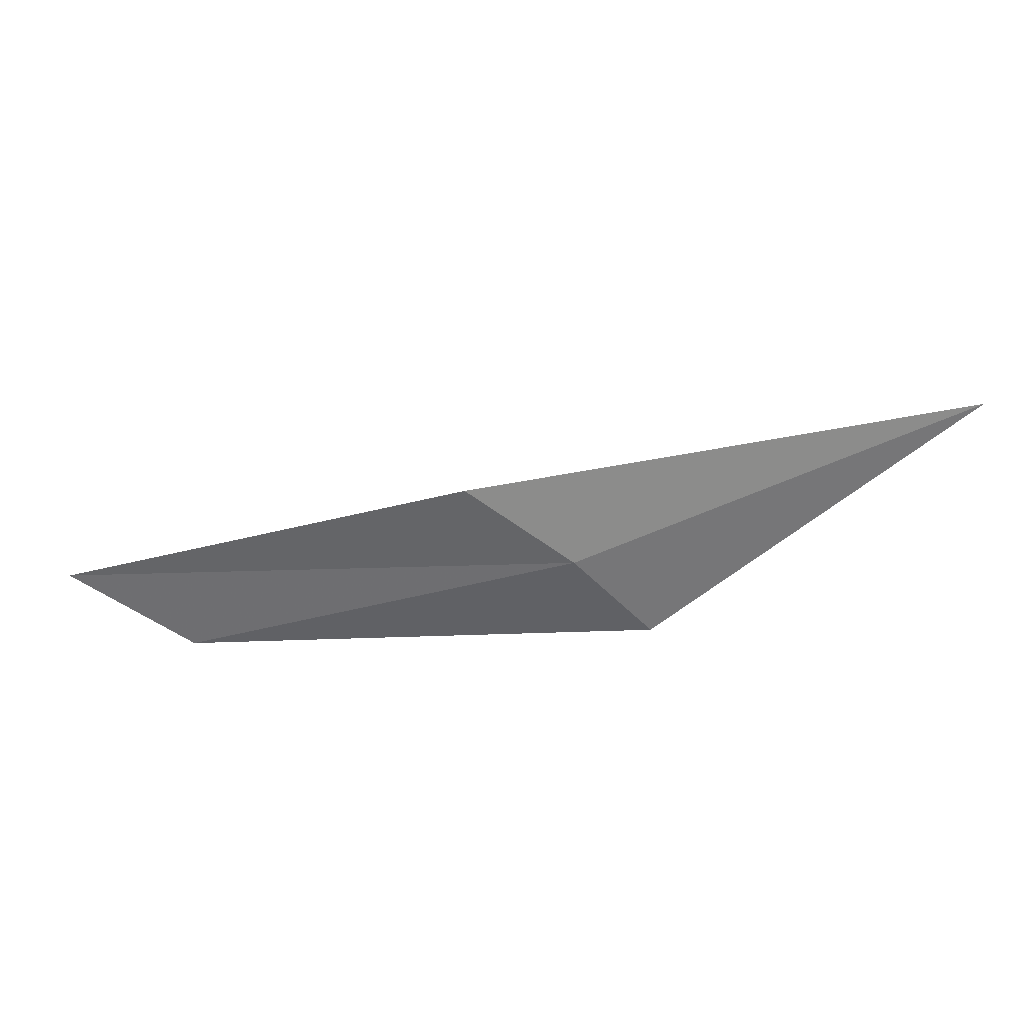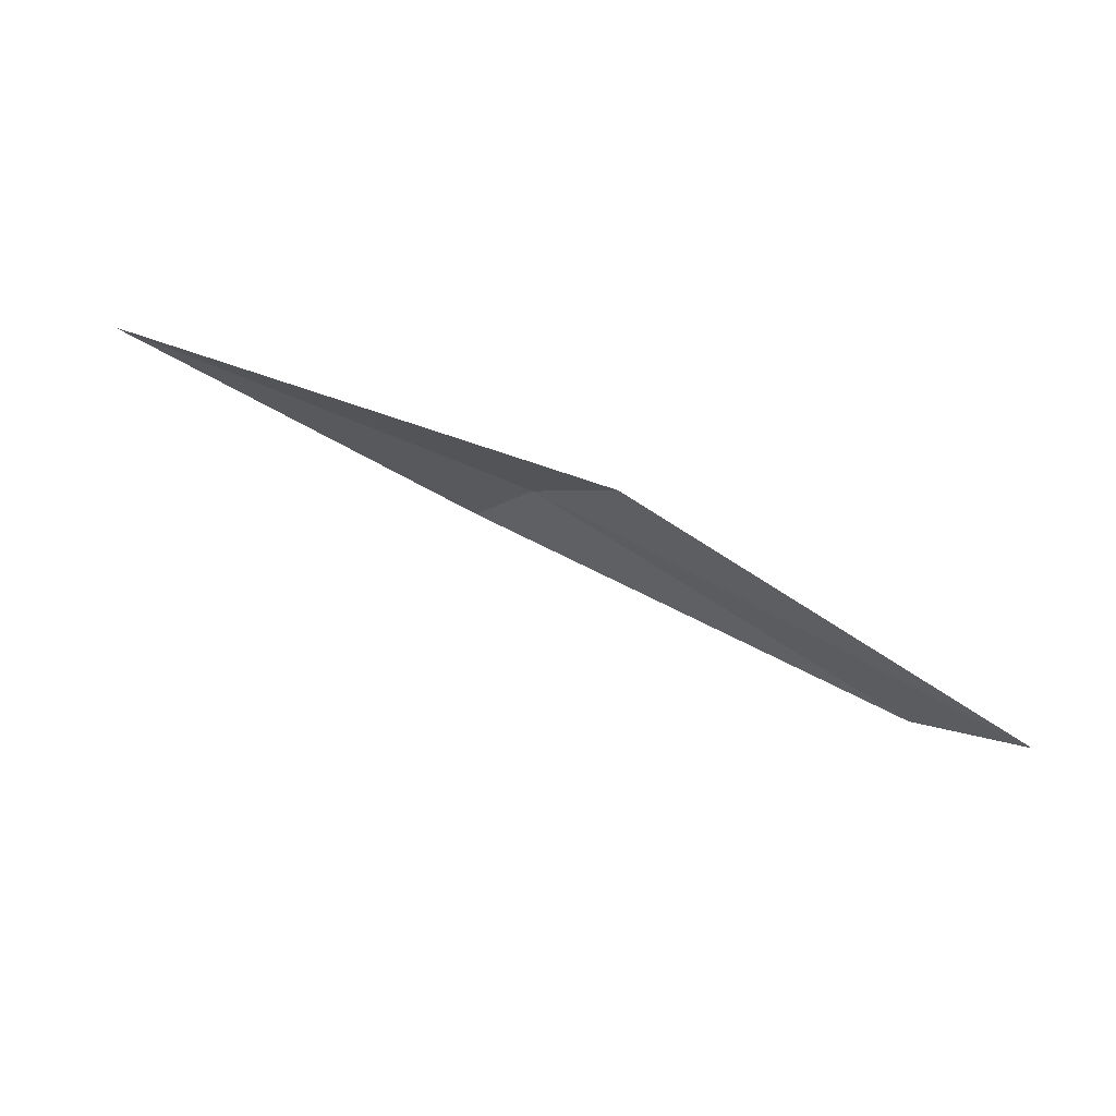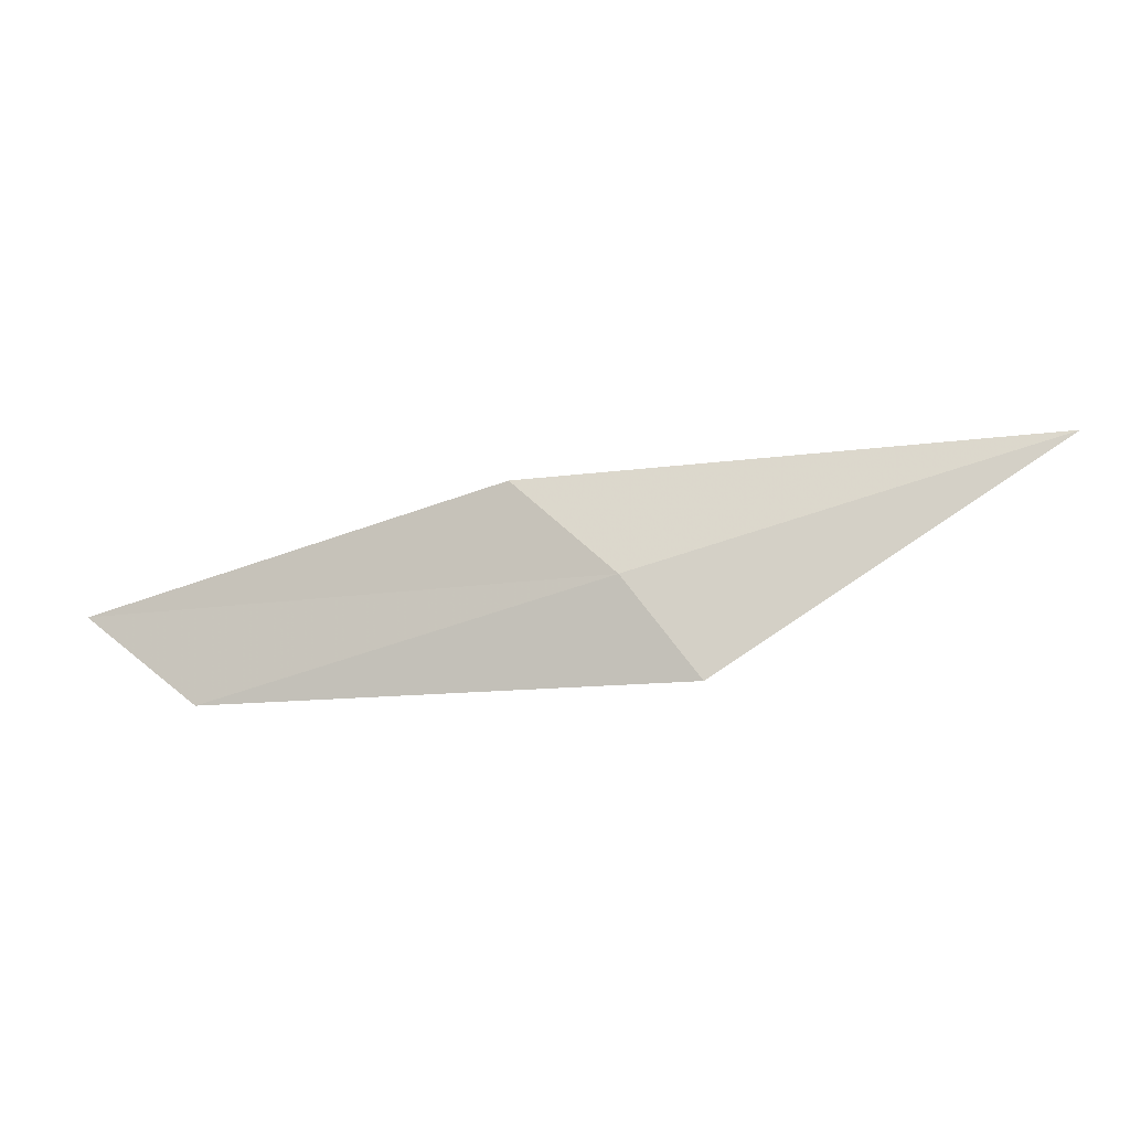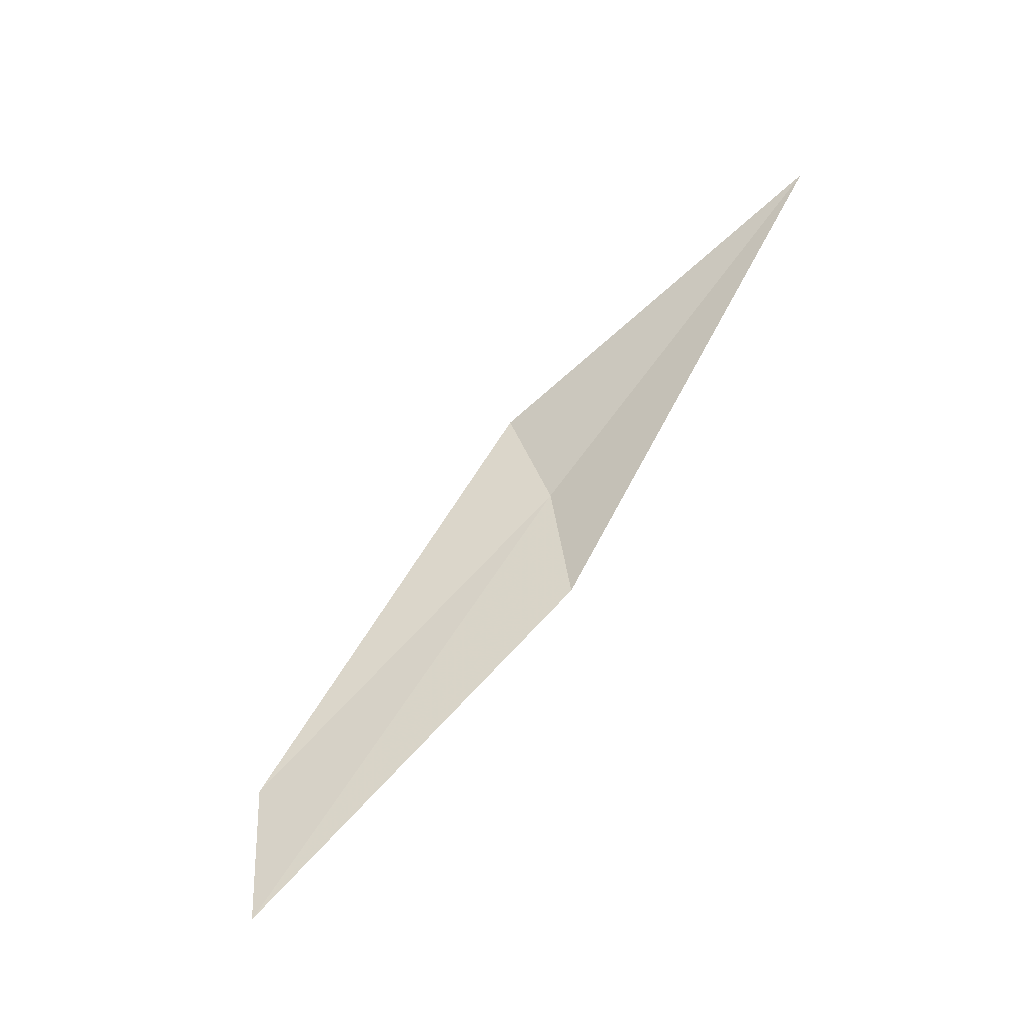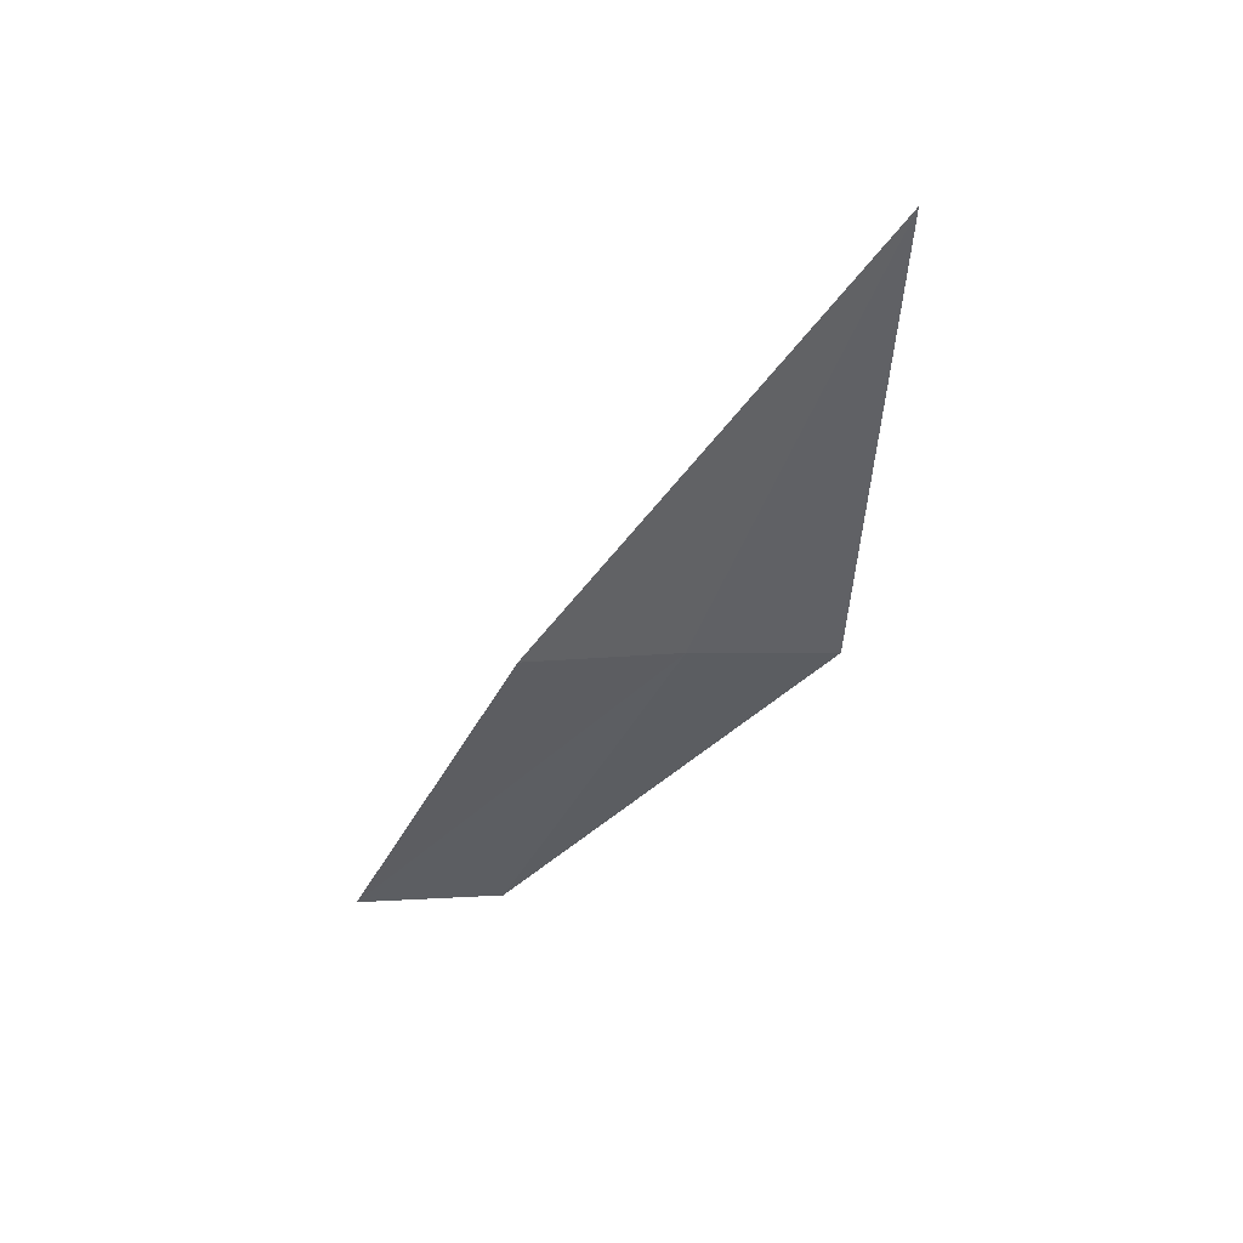
<metadata>
{"format":"obj","ext":"obj","renderer":"f3d","projection":"perspective","resolution":1024,"background":"white","views":[{"elev":56.3,"azim":18.1,"up":"+Z"},{"elev":44.3,"azim":-134.0,"up":"+Z"},{"elev":10.3,"azim":29.8,"up":"+Z"},{"elev":43.9,"azim":-64.2,"up":"+Y"},{"elev":-15.4,"azim":46.1,"up":"+Y"}]}
</metadata>
<code>
v -1.363 7.15 3.633
v -1.675 7.036 3.518
v -1.292 7.15 3.56
v -1.783 7.036 3.577
v -1.458 7.15 3.696
v -1.075 7.335 3.738
f 1 3 2
f 1 2 4
f 1 4 5
f 1 6 3
f 1 5 6

</code>
